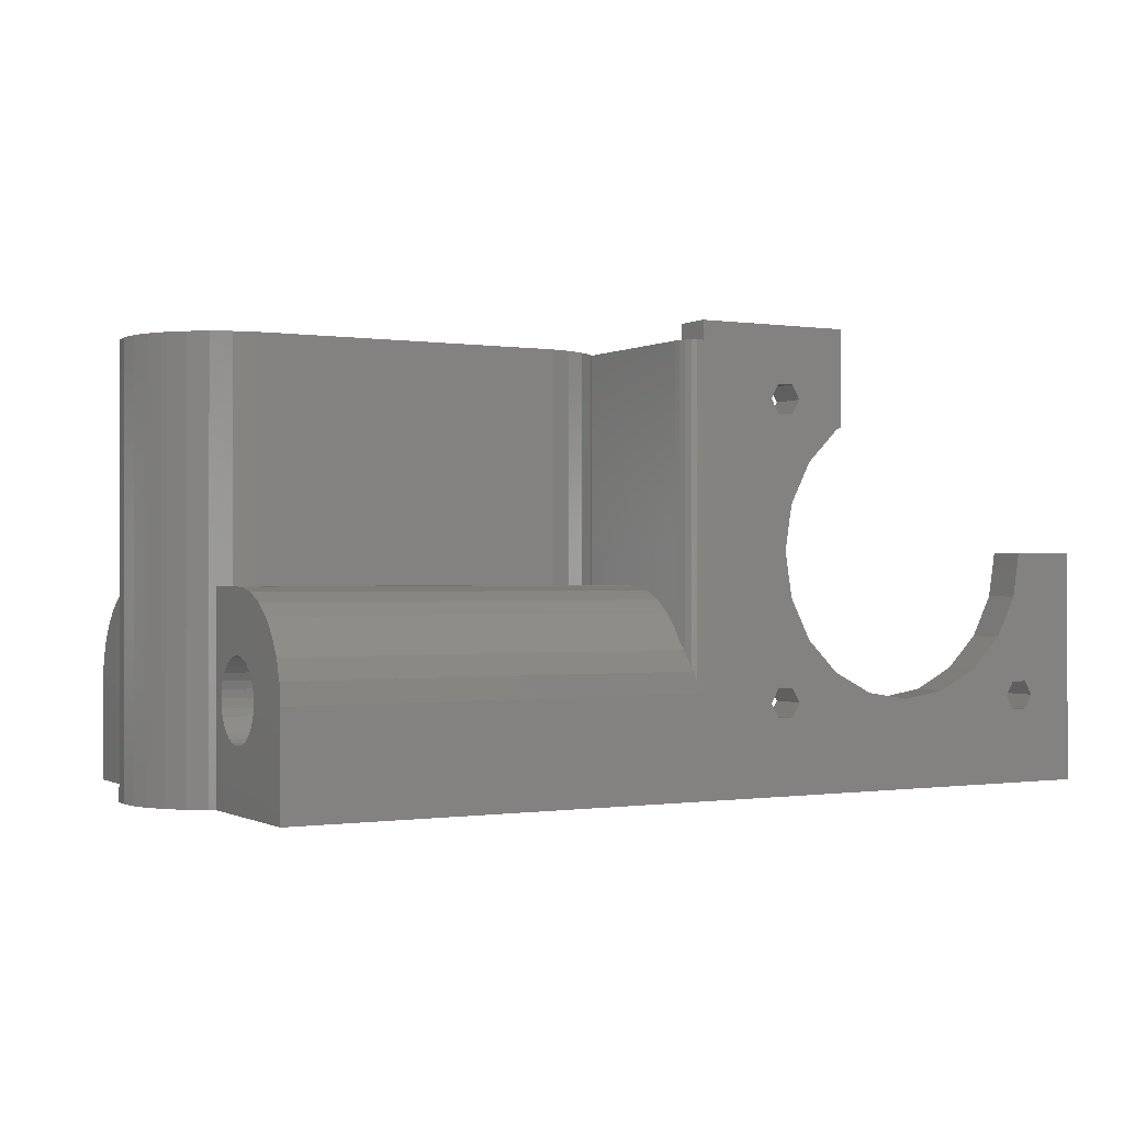
<metadata>
{"format":"stl","ext":"stl","renderer":"f3d","projection":"perspective","resolution":1024,"background":"white","views":[{"elev":-0.4,"azim":150.6,"up":"+Z"}]}
</metadata>
<code>
# stl→obj: 455 verts, 922 faces
v -30 -21 2
v -73 22 2
v -30 -21 1.044e-14
v -73 22 8.882e-16
v -73 26 0
v -26 26 0
v -26 -21 1.044e-14
v -73 22 25
v -73 26 25
v -26 -21 2
v -45.71 22 10.26
v -26 22 2
v -35 22 25
v -35.76 22 20.21
v -25 22 48
v -26 22 46
v -25 22 46
v -65.24 22 20.21
v -66 22 25
v -35.87 22 8
v -41.39 22 12.46
v -36.73 22 40.5
v -42 22 37.85
v -41.39 22 37.54
v -35.87 22 39
v -37.96 22 34.11
v -35.76 22 29.79
v -64.27 22 9.5
v -65.13 22 8
v -59.61 22 12.46
v -37.96 22 15.89
v -33.27 22 9.5
v -34.13 22 8
v -66.87 22 8
v -50.5 22 9.5
v -55.29 22 10.26
v -67.73 22 9.5
v -66.87 22 11
v -63.04 22 15.89
v -65.13 22 11
v -36.73 22 9.5
v -35.87 22 42
v -34.13 22 39
v -35.87 22 11
v -34.13 22 11
v -34.13 22 42
v -33.27 22 40.5
v -42 22 48
v -26 2 2
v -26 -22.44 18.74
v -26 -20.62 20.06
v -26 -23.95 17.07
v -26 -18.57 20.97
v -26 -16.37 21.44
v -26 -15 21.44
v -26 -15 21.5
v -26 15.5 21.5
v -26 15.5 21.44
v -26 16.37 21.44
v -26 18.57 20.97
v -26 20.23 20.23
v -26 26 10.75
v -26 26 -5.773e-15
v -26 -26 -5.773e-15
v -26 -26 10.75
v -26 -25.77 12.99
v -26 -25.07 15.12
v -65.24 26 20.21
v -66.87 26 11
v -63.04 26 15.89
v -65.13 26 11
v -59.61 26 12.46
v -55.29 26 10.26
v -45.71 26 10.26
v -50.5 26 9.5
v -41.39 26 12.46
v -25 26 48
v -25 26 10.75
v -36.73 26 9.5
v -37.96 26 15.89
v -34.13 26 11
v -35.76 26 20.21
v -35 26 25
v -35.76 26 29.79
v -37.96 26 34.11
v -42 26 48
v -41.39 26 37.54
v -42 26 37.85
v -35.87 26 42
v -66.87 26 8
v -67.73 26 9.5
v -64.27 26 9.5
v -65.13 26 8
v -34.13 26 8
v -35.87 26 8
v -35.87 26 11
v -33.27 26 9.5
v -34.13 26 42
v -33.27 26 40.5
v -36.73 26 40.5
v -35.87 26 39
v -34.13 26 39
v -66 26 25
v -25 26 46
v -26 0 46
v -25.77 -2.235 46
v -23.95 -6.319 46
v -25.07 -4.372 46
v -22.44 -7.989 46
v -21.75 -3.75 46
v -21.75 3.75 46
v -18.57 10.22 46
v -20.62 9.31 46
v -22.44 7.989 46
v -23 7.37 46
v 15.5 -10.75 46
v -15 -10.69 46
v -15 -10.75 46
v -8.755 3.75 46
v 8.158 1.5 46
v -15 10.75 46
v -15 10.69 46
v 15.5 10.69 46
v 23.95 6.319 46
v 22.44 7.989 46
v -23.82 25.62 46
v -24.38 25.9 46
v 18.57 10.22 46
v 16.37 10.69 46
v 20.62 9.31 46
v -23.38 25.18 46
v -23 24 46
v -23.1 24.62 46
v 25.07 4.372 46
v -15.25 -7.5 46
v -20.62 -9.31 46
v -16.37 -10.69 46
v -18.57 -10.22 46
v -8.755 1.5 46
v -15.25 7.5 46
v -16.37 10.69 46
v -8.755 -3.75 46
v 20.1 -5.388 46
v 18.88 -6.279 46
v 22.44 -7.989 46
v 8.627 -2.949 46
v -8.755 -1.5 46
v 9.385 -4.261 46
v 22.34 -1.507 46
v 21.87 -2.949 46
v 25.07 -4.372 46
v 22.34 1.507 46
v 22.5 0 46
v 26 0 46
v 21.87 2.949 46
v 18.88 6.279 46
v 20.1 5.388 46
v 21.12 4.261 46
v 25.77 2.235 46
v 25.77 -2.235 46
v 23.95 -6.319 46
v 21.12 -4.261 46
v 20.62 -9.31 46
v 17.49 -6.895 46
v 16.01 -7.21 46
v 18.57 -10.22 46
v 14.49 -7.21 46
v 13.01 -6.895 46
v 16.37 -10.69 46
v 11.62 -6.279 46
v 10.4 -5.388 46
v 17.49 6.895 46
v 16.01 7.21 46
v 14.49 7.21 46
v 15.5 10.75 46
v 13.01 6.895 46
v 11.62 6.279 46
v 10.4 5.388 46
v 15.5 -10.69 46
v 8.158 -1.5 46
v 8.158 -1.507 46
v 8.158 1.507 46
v 8.627 2.949 46
v 9.385 4.261 46
v -26 0 21.5
v 20 -22.44 18.74
v 20 -23.95 17.07
v 20 -25.07 15.12
v 20 -25.77 12.99
v 20 -26 10.75
v 20 -26 4.441e-15
v 18.57 10.22 4.124e-15
v 20 26 4.441e-15
v 2.387e-15 10.75 0
v 15.5 10.75 3.442e-15
v 20 9.588 4.441e-15
v 16.37 10.69 3.636e-15
v -12.04 5.567 -2.672e-15
v 3.331e-16 1.5 0
v -9.687 1.5 -2.151e-15
v 15.5 10.69 3.442e-15
v -18.46 -5.567 -4.1e-15
v -21.68 0 -4.814e-15
v -18.46 5.567 -4.1e-15
v -12.04 -5.567 -2.672e-15
v 15.5 -10.75 3.442e-15
v -2.387e-15 -10.75 0
v -9.687 -1.5 -2.151e-15
v 18.57 -10.22 4.124e-15
v 16.37 -10.69 3.636e-15
v 15.5 -10.69 3.442e-15
v 20 -9.588 4.441e-15
v -3.331e-16 -1.5 0
v 20 26 10.75
v 20 25.77 12.99
v -24.38 25.9 11.68
v -24.11 25.77 12.99
v -15 -10.75 21.5
v 20 -15 21.5
v 20 -9.588 21.5
v 18.57 -10.22 21.5
v 16.37 -10.69 21.5
v 15.5 -10.69 21.5
v 15.5 -10.75 21.5
v -16.37 -10.69 21.5
v -15 -10.69 21.5
v -18.57 -10.22 21.5
v -20.62 -9.31 21.5
v -22.44 -7.989 21.5
v -23.95 -6.319 21.5
v -25.07 -4.372 21.5
v -25.77 -2.235 21.5
v 20 -15 21.44
v 20 -16.37 21.44
v 20 -18.57 20.97
v 20 -20.62 20.06
v -23.82 25.62 13.44
v -23.38 25.18 14.8
v -23.33 25.07 15.12
v -23.1 24.62 15.91
v -23 24 16.98
v -23 18.57 20.97
v -23 20.62 20.06
v -23 7.37 21.5
v -23 15.5 21.5
v -23 22.44 18.74
v -23 16.37 21.44
v -23 15.5 21.44
v -23 23.95 17.07
v -22.44 7.989 21.5
v -20.62 9.31 21.5
v -18.57 10.22 21.5
v -16.37 10.69 21.5
v -15 10.69 21.5
v -15 10.75 21.5
v 15.5 10.75 21.5
v 15.5 10.69 21.5
v 16.37 10.69 21.5
v 18.57 10.22 21.5
v 18.57 10.22 0
v 20.62 9.31 0
v 20 9.588 21.5
v 22.44 7.989 0
v 23.95 6.319 0
v 25.07 4.372 0
v 25.77 2.235 0
v 26 0 0
v 25.77 -2.235 0
v 25.07 -4.372 0
v 23.95 -6.319 0
v 22.44 -7.989 0
v 20.62 -9.31 0
v 18.57 -10.22 0
v -21.75 3.75 5
v -21.75 -3.75 5
v -15.25 -7.5 5
v -8.755 -3.75 5
v -8.755 -1.5 5
v 8.158 -1.5 0
v -9.687 -1.5 5
v 8.158 -1.507 0
v 8.627 -2.949 0
v 9.385 -4.261 0
v 10.4 -5.388 0
v 11.62 -6.279 0
v 13.01 -6.895 0
v 14.49 -7.21 0
v 16.01 -7.21 0
v 17.49 -6.895 0
v 18.88 -6.279 0
v 20.1 -5.388 0
v 21.12 -4.261 0
v 21.87 -2.949 0
v 22.34 -1.507 0
v 22.5 0 0
v 22.34 1.507 0
v 21.87 2.949 0
v 21.12 4.261 0
v 20.1 5.388 0
v 18.88 6.279 0
v 17.49 6.895 0
v 16.01 7.21 0
v 14.49 7.21 0
v 13.01 6.895 0
v 11.62 6.279 0
v 10.4 5.388 0
v 9.385 4.261 0
v 8.627 2.949 0
v 8.158 1.507 0
v 8.158 1.5 0
v -8.755 1.5 5
v -9.687 1.5 5
v -8.755 3.75 5
v -15.25 7.5 5
v 20 -19.13 12.48
v 20 -13.94 6.708
v 20 -14.81 6.523
v 20 -18.09 13.91
v 20 -17.38 14.43
v 20 -18.69 13.25
v 20 -11 10.75
v 20 -11.09 9.866
v 20 -16.56 14.79
v 20 -13.12 7.069
v 20 -15.69 14.98
v 20 -14.81 14.98
v 20 -12.41 7.592
v 20 -13.94 14.79
v 20 -13.12 14.43
v 20 -11.81 8.252
v 20 -12.41 13.91
v 20 -11.81 13.25
v 20 -11.37 9.021
v 20 -11.37 12.48
v 20 -11.09 11.63
v 20 -19.41 11.63
v 20 -15.69 6.523
v 20 -16.56 6.708
v 20 -17.38 7.069
v 20 -18.09 7.592
v 20 -18.69 8.252
v 20 -19.13 9.021
v 20 -19.41 9.866
v 20 -19.5 10.75
v 16.37 -10.69 0
v 15.5 -10.69 0
v 15.5 -10.75 0
v 16.37 10.69 0
v 15.5 10.69 0
v 15.5 10.75 0
v -12.04 -5.567 5
v -18.46 -5.567 5
v -21.68 0 5
v -18.46 5.567 5
v -12.04 5.567 5
v 20 11.09 9.866
v 20 19.13 12.48
v 20 19.41 11.63
v 20 13.12 14.43
v 20 15.5 21.44
v 20 15.5 21.5
v 20 13.94 14.79
v 20 11.81 13.25
v 20 11.37 9.021
v 20 12.41 13.91
v 20 14.81 14.98
v 20 15.69 14.98
v 20 19.13 9.021
v 20 18.69 8.252
v 20 16.56 14.79
v 20 17.38 14.43
v 20 18.09 13.91
v 20 19.5 10.75
v 20 19.41 9.866
v 20 18.69 13.25
v 20 11.81 8.252
v 20 18.09 7.592
v 20 17.38 7.069
v 20 12.41 7.592
v 20 16.56 6.708
v 20 15.69 6.523
v 20 14.81 6.523
v 20 13.94 6.708
v 20 13.12 7.069
v 20 11 10.75
v 20 11.09 11.63
v 20 11.37 12.48
v 20 16.37 21.44
v 20 20.62 20.06
v 20 18.57 20.97
v 20 22.44 18.74
v 20 23.95 17.07
v 20 25.07 15.12
v -23 -18.69 13.25
v -23 -18.09 13.91
v -23 -19.13 12.48
v -23 -19.41 11.63
v -23 -19.5 10.75
v -23 -19.41 9.866
v -23 -19.13 9.021
v -23 -18.69 8.252
v -23 -18.09 7.592
v -23 -17.38 7.069
v -23 -16.56 6.708
v -23 -15.69 6.523
v -23 -14.81 6.523
v -23 -13.94 6.708
v -23 -13.12 7.069
v -23 -12.41 7.592
v -23 -11.81 8.252
v -23 -11.37 9.021
v -23 -11.09 9.866
v -23 -11 10.75
v -23 -11.09 11.63
v -23 -11.37 12.48
v -23 -11.81 13.25
v -23 -12.41 13.91
v -23 -13.12 14.43
v -23 -13.94 14.79
v -23 -14.81 14.98
v -23 -15.69 14.98
v -23 -16.56 14.79
v -23 -17.38 14.43
v -23 12.41 13.91
v -23 11.81 13.25
v -23 11.37 12.48
v -23 11.09 11.63
v -23 11 10.75
v -23 11.03 11.03
v -23 11.09 9.866
v -23 11.37 9.021
v -23 11.81 8.252
v -23 12.41 7.592
v -23 13.12 7.069
v -23 13.94 6.708
v -23 14.81 6.523
v -23 15.69 6.523
v -23 16.56 6.708
v -23 17.38 7.069
v -23 18.09 7.592
v -23 18.69 8.252
v -23 19.13 9.021
v -23 19.41 9.866
v -23 19.5 10.75
v -23 19.41 11.63
v -23 19.13 12.48
v -23 18.69 13.25
v -23 18.09 13.91
v -23 17.38 14.43
v -23 16.56 14.79
v -23 15.69 14.98
v -23 14.98 14.98
v -23 14.81 14.98
v -23 13.94 14.79
v -23 13.12 14.43
f 1 2 3
f 3 2 4
f 4 5 3
f 3 5 6
f 3 6 7
f 4 2 5
f 5 2 8
f 5 8 9
f 1 3 7
f 10 1 7
f 11 2 12
f 13 14 12
f 15 16 17
f 18 19 8
f 20 11 12
f 21 11 20
f 22 23 24
f 25 24 26
f 16 27 12
f 16 26 27
f 28 29 30
f 14 31 12
f 32 33 12
f 29 34 2
f 35 2 11
f 36 2 35
f 29 2 36
f 37 38 8
f 8 30 39
f 37 2 34
f 40 28 30
f 8 2 37
f 8 38 30
f 38 40 30
f 20 41 21
f 30 29 36
f 33 20 12
f 39 18 8
f 22 42 23
f 31 21 41
f 43 25 26
f 31 41 44
f 31 45 12
f 31 44 45
f 45 32 12
f 46 47 16
f 15 42 16
f 27 13 12
f 25 22 24
f 16 43 26
f 16 47 43
f 48 42 15
f 42 46 16
f 48 23 42
f 12 2 1
f 49 12 10
f 10 12 1
f 50 51 52
f 52 51 53
f 52 53 54
f 52 54 55
f 55 56 57
f 55 57 52
f 52 57 58
f 52 58 59
f 52 59 60
f 52 60 61
f 52 61 49
f 52 49 10
f 52 10 7
f 6 62 63
f 6 63 7
f 7 63 64
f 7 64 52
f 52 64 65
f 52 65 66
f 52 66 67
f 5 9 68
f 69 68 70
f 71 70 72
f 5 72 73
f 5 73 6
f 74 6 75
f 75 6 73
f 76 6 74
f 62 77 78
f 79 76 80
f 81 82 6
f 82 83 6
f 83 84 6
f 85 86 84
f 87 88 86
f 87 86 85
f 89 86 77
f 90 5 91
f 84 77 62
f 84 62 6
f 5 68 91
f 71 72 92
f 5 90 93
f 5 93 72
f 93 92 72
f 69 70 71
f 91 68 69
f 94 6 95
f 95 76 79
f 96 79 80
f 6 76 95
f 81 6 97
f 6 94 97
f 80 82 81
f 96 80 81
f 98 77 99
f 84 86 100
f 84 100 101
f 84 101 102
f 84 102 77
f 102 99 77
f 89 77 98
f 100 86 89
f 68 9 103
f 9 8 19
f 103 9 19
f 103 19 18
f 68 103 18
f 68 18 39
f 70 68 39
f 70 39 30
f 72 70 30
f 72 30 36
f 73 72 36
f 73 36 35
f 75 73 35
f 75 35 11
f 74 75 11
f 74 11 21
f 76 74 21
f 76 21 31
f 80 76 31
f 31 14 80
f 80 14 82
f 14 13 82
f 82 13 83
f 27 84 13
f 13 84 83
f 26 85 27
f 27 85 84
f 24 87 26
f 26 87 85
f 23 88 24
f 24 88 87
f 23 48 88
f 88 48 86
f 86 48 15
f 77 86 15
f 15 17 104
f 77 15 104
f 78 77 104
f 16 105 106
f 107 16 108
f 108 16 106
f 109 16 107
f 110 16 109
f 111 112 113
f 114 115 111
f 116 117 118
f 119 120 121
f 119 121 122
f 123 124 125
f 104 126 127
f 128 129 130
f 104 131 126
f 130 123 125
f 104 132 133
f 123 134 124
f 104 133 131
f 104 17 132
f 135 110 136
f 135 137 117
f 135 138 137
f 139 120 119
f 135 136 138
f 111 140 141
f 110 111 115
f 111 113 114
f 142 135 117
f 110 115 16
f 136 110 109
f 111 141 112
f 122 141 140
f 143 144 145
f 146 147 148
f 149 150 151
f 152 153 154
f 155 152 154
f 156 157 134
f 157 158 159
f 134 157 159
f 159 155 154
f 154 153 160
f 160 149 151
f 151 150 161
f 150 162 161
f 161 143 145
f 145 144 163
f 144 164 163
f 163 165 166
f 165 167 166
f 115 17 16
f 166 168 169
f 168 170 169
f 170 171 169
f 115 132 17
f 167 168 166
f 116 142 117
f 116 147 142
f 140 119 122
f 129 123 130
f 123 172 134
f 123 173 172
f 123 174 173
f 175 174 123
f 153 149 160
f 175 176 174
f 175 177 176
f 175 178 177
f 164 165 163
f 148 147 171
f 171 147 116
f 171 179 169
f 171 116 179
f 180 147 181
f 181 147 146
f 162 143 161
f 158 155 159
f 172 156 134
f 182 121 120
f 183 121 182
f 184 121 183
f 178 121 184
f 175 121 178
f 185 105 57
f 57 105 16
f 61 16 12
f 60 16 61
f 58 57 59
f 59 16 60
f 57 16 59
f 61 12 49
f 91 37 34
f 90 91 34
f 90 34 29
f 93 90 29
f 29 28 93
f 93 28 92
f 40 71 28
f 28 71 92
f 38 69 40
f 40 69 71
f 38 37 91
f 69 38 91
f 79 41 20
f 95 79 20
f 95 20 33
f 94 95 33
f 33 32 94
f 94 32 97
f 45 81 32
f 32 81 97
f 44 96 45
f 45 96 81
f 44 41 79
f 96 44 79
f 100 22 25
f 101 100 25
f 101 25 43
f 102 101 43
f 43 47 102
f 102 47 99
f 46 98 47
f 47 98 99
f 42 89 46
f 46 89 98
f 42 22 100
f 89 42 100
f 186 50 52
f 187 186 52
f 187 52 67
f 188 187 67
f 188 67 66
f 189 188 66
f 189 66 65
f 190 189 65
f 190 65 64
f 191 190 64
f 192 63 193
f 194 63 195
f 196 192 193
f 195 63 197
f 198 63 199
f 200 198 199
f 201 195 197
f 199 63 194
f 202 64 203
f 204 63 198
f 203 63 204
f 64 63 203
f 205 64 202
f 64 205 191
f 206 191 207
f 205 208 207
f 205 207 191
f 209 191 210
f 191 206 211
f 191 211 210
f 191 209 212
f 197 63 192
f 207 208 213
f 62 214 63
f 63 214 193
f 215 78 216
f 215 216 217
f 214 78 215
f 62 78 214
f 218 56 219
f 220 221 219
f 221 222 219
f 222 223 219
f 223 224 219
f 225 56 218
f 226 225 218
f 227 56 225
f 228 56 227
f 229 56 228
f 230 56 229
f 231 56 230
f 232 56 231
f 185 56 232
f 57 56 185
f 224 218 219
f 219 56 55
f 233 219 55
f 55 54 234
f 233 55 234
f 54 53 235
f 234 54 235
f 53 51 236
f 235 53 236
f 51 50 186
f 236 51 186
f 78 104 216
f 216 104 127
f 216 127 217
f 217 127 126
f 217 126 237
f 237 126 238
f 238 126 131
f 239 238 131
f 240 239 133
f 133 239 131
f 241 240 133
f 132 241 133
f 242 243 115
f 115 244 245
f 243 246 115
f 247 115 245
f 248 247 245
f 247 242 115
f 246 249 115
f 249 241 115
f 241 132 115
f 244 115 250
f 250 115 114
f 250 114 251
f 251 114 113
f 251 113 252
f 252 113 112
f 252 112 253
f 253 112 141
f 253 141 254
f 254 141 122
f 254 122 255
f 255 122 121
f 255 121 256
f 256 121 175
f 123 257 256
f 175 123 256
f 257 123 258
f 258 123 129
f 258 129 259
f 259 129 128
f 260 192 261
f 261 192 196
f 261 196 262
f 262 259 128
f 262 128 130
f 262 130 261
f 261 130 263
f 263 130 125
f 264 263 125
f 124 264 125
f 265 264 124
f 134 265 124
f 266 265 134
f 159 266 134
f 267 266 159
f 154 267 159
f 160 268 267
f 154 160 267
f 151 269 268
f 160 151 268
f 161 270 269
f 151 161 269
f 145 271 270
f 161 145 270
f 163 272 271
f 145 163 271
f 209 273 272
f 212 209 272
f 166 221 163
f 163 220 272
f 220 212 272
f 221 220 163
f 169 222 221
f 166 169 221
f 179 223 222
f 169 179 222
f 116 224 223
f 179 116 223
f 118 218 224
f 116 118 224
f 218 118 226
f 226 118 117
f 137 225 226
f 117 137 226
f 138 227 225
f 137 138 225
f 136 228 227
f 138 136 227
f 109 229 228
f 136 109 228
f 230 229 107
f 107 229 109
f 231 230 108
f 108 230 107
f 232 231 106
f 106 231 108
f 185 232 105
f 105 232 106
f 274 111 110
f 275 274 110
f 135 276 110
f 110 276 275
f 142 277 135
f 135 277 276
f 147 278 142
f 142 278 277
f 278 147 180
f 278 180 279
f 278 279 280
f 279 213 280
f 213 208 280
f 180 181 281
f 279 180 281
f 181 146 282
f 281 181 282
f 146 148 283
f 282 146 283
f 148 171 284
f 283 148 284
f 170 285 171
f 171 285 284
f 168 286 170
f 170 286 285
f 167 287 168
f 168 287 286
f 165 288 167
f 167 288 287
f 164 289 165
f 165 289 288
f 144 290 164
f 164 290 289
f 143 291 144
f 144 291 290
f 162 292 143
f 143 292 291
f 150 293 162
f 162 293 292
f 149 294 150
f 150 294 293
f 153 295 149
f 149 295 294
f 153 152 295
f 295 152 296
f 152 155 296
f 296 155 297
f 155 158 297
f 297 158 298
f 158 157 298
f 298 157 299
f 299 157 156
f 300 299 156
f 300 156 172
f 301 300 172
f 301 172 173
f 302 301 173
f 302 173 174
f 303 302 174
f 303 174 176
f 304 303 176
f 304 176 177
f 305 304 177
f 305 177 178
f 306 305 178
f 306 178 184
f 307 306 184
f 307 184 183
f 308 307 183
f 308 183 182
f 309 308 182
f 309 182 120
f 310 309 120
f 199 310 120
f 311 199 139
f 139 199 120
f 312 199 311
f 200 199 312
f 119 313 139
f 139 313 311
f 313 119 140
f 314 313 140
f 314 140 111
f 274 314 111
f 236 186 187
f 189 236 188
f 188 236 187
f 190 236 189
f 191 236 190
f 315 236 191
f 233 236 220
f 316 317 212
f 219 233 220
f 318 319 236
f 235 236 234
f 318 236 320
f 321 322 212
f 220 236 319
f 220 319 323
f 324 316 212
f 220 323 325
f 220 325 326
f 327 324 212
f 220 326 328
f 220 328 329
f 330 327 212
f 220 329 331
f 220 331 332
f 322 333 212
f 220 332 334
f 220 335 212
f 220 334 335
f 335 321 212
f 336 315 191
f 212 317 191
f 317 337 191
f 337 338 191
f 338 339 191
f 339 340 191
f 340 341 191
f 341 342 191
f 342 343 191
f 343 344 191
f 344 336 191
f 320 236 315
f 233 234 236
f 333 330 212
f 210 345 273
f 209 210 273
f 211 346 345
f 210 211 345
f 206 347 346
f 211 206 346
f 206 207 347
f 207 213 347
f 281 213 279
f 282 213 281
f 283 213 282
f 284 213 283
f 347 213 284
f 286 347 285
f 348 300 301
f 347 286 287
f 199 305 306
f 346 289 290
f 199 306 307
f 346 290 291
f 302 194 301
f 348 301 349
f 303 194 302
f 348 299 300
f 199 307 308
f 346 267 268
f 348 298 299
f 305 199 304
f 304 199 194
f 304 194 303
f 349 194 350
f 346 291 292
f 301 194 349
f 346 292 267
f 346 288 289
f 298 348 260
f 298 260 297
f 297 260 261
f 297 261 296
f 296 261 263
f 296 263 295
f 295 263 264
f 295 264 294
f 294 264 265
f 294 265 293
f 293 265 266
f 293 266 292
f 292 266 267
f 287 288 346
f 287 346 347
f 285 347 284
f 199 308 309
f 199 309 310
f 346 268 269
f 346 269 270
f 346 270 271
f 346 271 272
f 346 272 273
f 346 273 345
f 280 208 351
f 351 208 205
f 351 205 352
f 352 205 202
f 353 352 202
f 203 353 202
f 204 354 353
f 203 204 353
f 198 355 354
f 204 198 354
f 312 355 200
f 200 355 198
f 350 194 195
f 201 349 350
f 195 201 350
f 349 201 348
f 348 201 197
f 348 197 260
f 260 197 192
f 356 262 196
f 357 358 193
f 359 360 361
f 359 362 360
f 361 262 363
f 364 356 196
f 361 363 365
f 361 365 359
f 366 360 362
f 367 360 366
f 368 369 193
f 370 360 367
f 371 360 370
f 372 360 371
f 373 374 193
f 375 360 372
f 357 360 375
f 193 360 357
f 374 368 193
f 376 364 196
f 377 378 196
f 379 376 196
f 193 377 196
f 193 369 377
f 378 380 196
f 380 381 196
f 381 382 196
f 382 383 196
f 383 384 196
f 384 379 196
f 358 373 193
f 385 262 356
f 386 262 385
f 387 262 386
f 363 262 387
f 388 389 390
f 388 391 389
f 388 392 391
f 388 393 392
f 388 215 393
f 388 214 215
f 388 193 214
f 388 360 193
f 217 237 215
f 215 237 238
f 238 239 215
f 215 239 393
f 239 240 393
f 393 240 241
f 241 249 393
f 393 249 392
f 246 391 249
f 249 391 392
f 246 243 389
f 391 246 389
f 243 242 390
f 389 243 390
f 242 247 388
f 390 242 388
f 247 248 360
f 388 247 360
f 245 361 248
f 248 361 360
f 252 253 245
f 245 244 250
f 253 254 245
f 251 245 250
f 251 252 245
f 255 256 245
f 257 258 256
f 254 255 245
f 256 258 245
f 258 361 245
f 259 361 258
f 262 361 259
f 351 277 278
f 351 352 276
f 276 277 351
f 275 276 352
f 274 275 353
f 274 353 354
f 314 354 355
f 311 355 312
f 313 355 311
f 314 355 313
f 314 274 354
f 353 275 352
f 280 351 278
f 320 394 318
f 318 394 395
f 315 396 320
f 320 396 394
f 336 397 315
f 315 397 396
f 344 398 336
f 336 398 397
f 343 399 344
f 344 399 398
f 342 400 343
f 343 400 399
f 341 401 342
f 342 401 400
f 340 402 341
f 341 402 401
f 340 339 403
f 402 340 403
f 339 338 404
f 403 339 404
f 338 337 405
f 404 338 405
f 337 317 406
f 405 337 406
f 317 316 407
f 406 317 407
f 316 324 408
f 407 316 408
f 324 327 409
f 408 324 409
f 409 327 330
f 410 409 330
f 410 330 333
f 411 410 333
f 411 333 322
f 412 411 322
f 412 322 321
f 413 412 321
f 413 321 335
f 414 413 335
f 414 335 334
f 415 414 334
f 415 334 332
f 416 415 332
f 416 332 331
f 417 416 331
f 331 329 417
f 417 329 418
f 329 328 418
f 418 328 419
f 328 326 419
f 419 326 420
f 326 325 420
f 420 325 421
f 325 323 421
f 421 323 422
f 323 319 422
f 422 319 423
f 319 318 423
f 423 318 395
f 365 363 424
f 424 363 425
f 363 387 425
f 425 387 426
f 387 386 426
f 426 386 427
f 386 385 427
f 427 385 428
f 427 428 429
f 356 430 385
f 385 430 428
f 364 431 356
f 356 431 430
f 376 432 364
f 364 432 431
f 379 433 376
f 376 433 432
f 379 384 434
f 433 379 434
f 384 383 435
f 434 384 435
f 383 382 436
f 435 383 436
f 382 381 437
f 436 382 437
f 381 380 438
f 437 381 438
f 380 378 439
f 438 380 439
f 378 377 440
f 439 378 440
f 440 377 369
f 441 440 369
f 441 369 368
f 442 441 368
f 442 368 374
f 443 442 374
f 443 374 373
f 444 443 373
f 444 373 358
f 445 444 358
f 445 358 357
f 446 445 357
f 446 357 375
f 447 446 375
f 447 375 372
f 448 447 372
f 372 371 448
f 448 371 449
f 371 370 449
f 449 370 450
f 370 367 450
f 450 367 451
f 451 367 452
f 452 367 366
f 452 366 453
f 366 362 453
f 453 362 454
f 362 359 454
f 454 359 455
f 359 365 455
f 455 365 424
f 394 396 397
f 399 394 398
f 398 394 397
f 400 394 399
f 401 394 400
f 402 394 401
f 403 394 402
f 404 394 403
f 405 394 404
f 406 394 405
f 407 394 406
f 408 394 407
f 409 394 408
f 410 394 409
f 411 394 410
f 412 394 411
f 413 394 412
f 414 394 413
f 415 394 414
f 416 394 415
f 417 394 416
f 418 394 417
f 419 394 418
f 420 394 419
f 421 394 420
f 422 394 421
f 423 394 422
f 395 394 423
f 427 429 452
f 454 427 453
f 453 427 452
f 455 427 454
f 424 427 455
f 425 427 424
f 426 427 425
f 428 430 431
f 433 428 432
f 432 428 431
f 434 428 433
f 435 428 434
f 436 428 435
f 437 428 436
f 438 428 437
f 439 428 438
f 440 428 439
f 441 428 440
f 442 428 441
f 443 428 442
f 444 428 443
f 445 428 444
f 446 428 445
f 447 428 446
f 448 428 447
f 449 428 448
f 450 428 449
f 451 428 450
f 452 428 451
f 429 428 452

</code>
